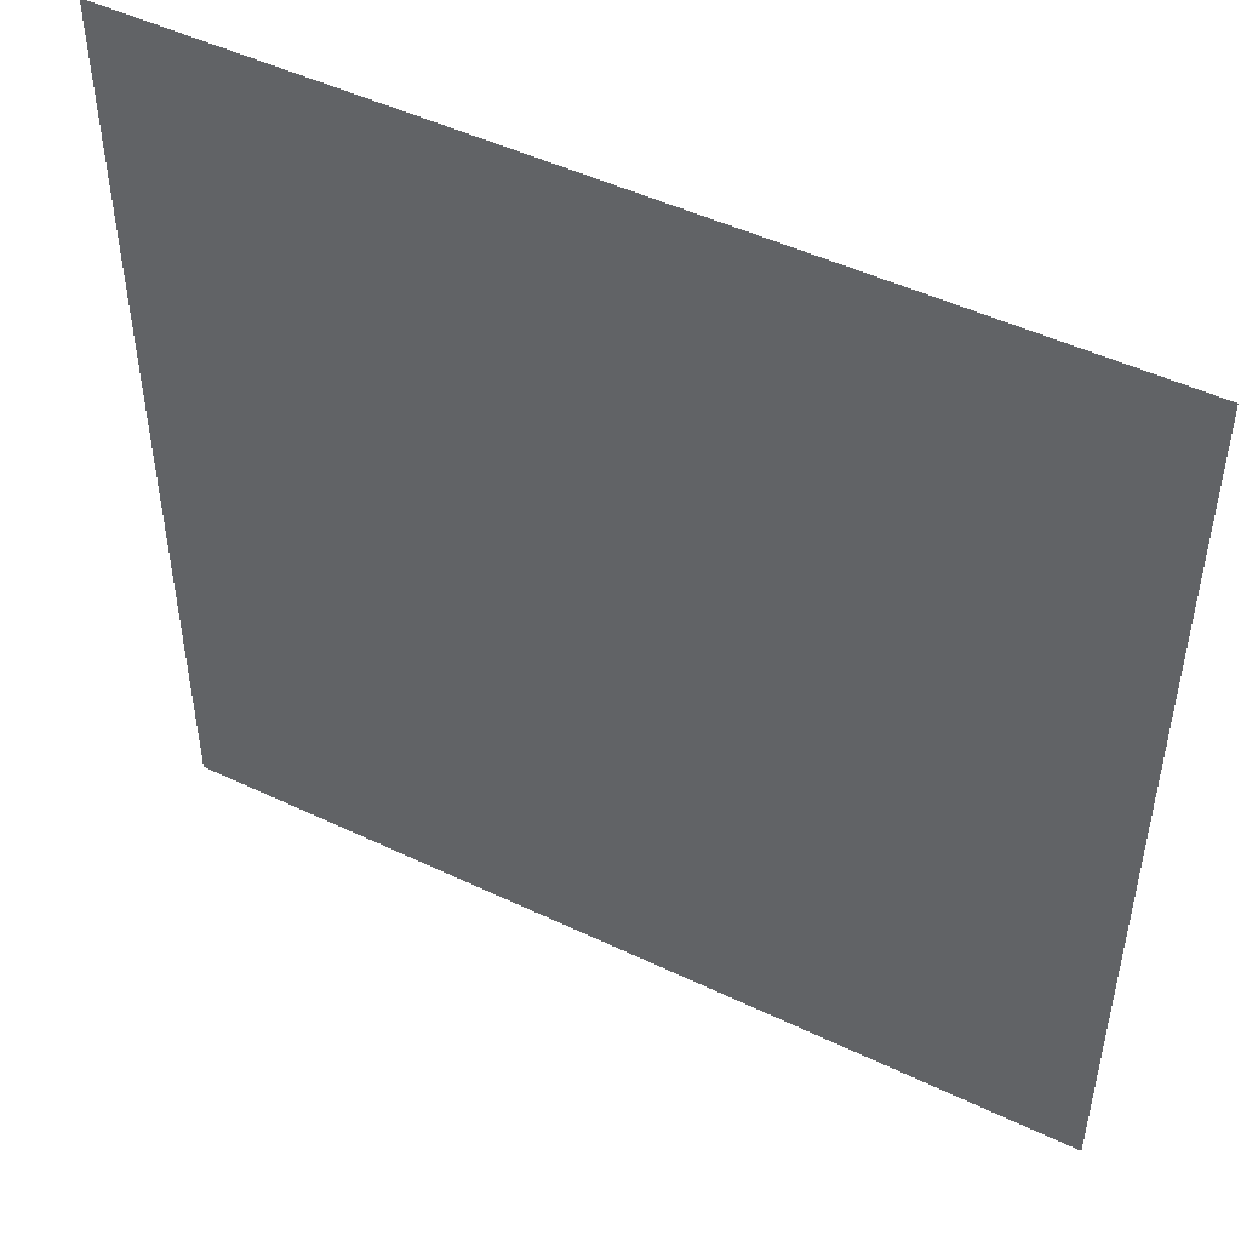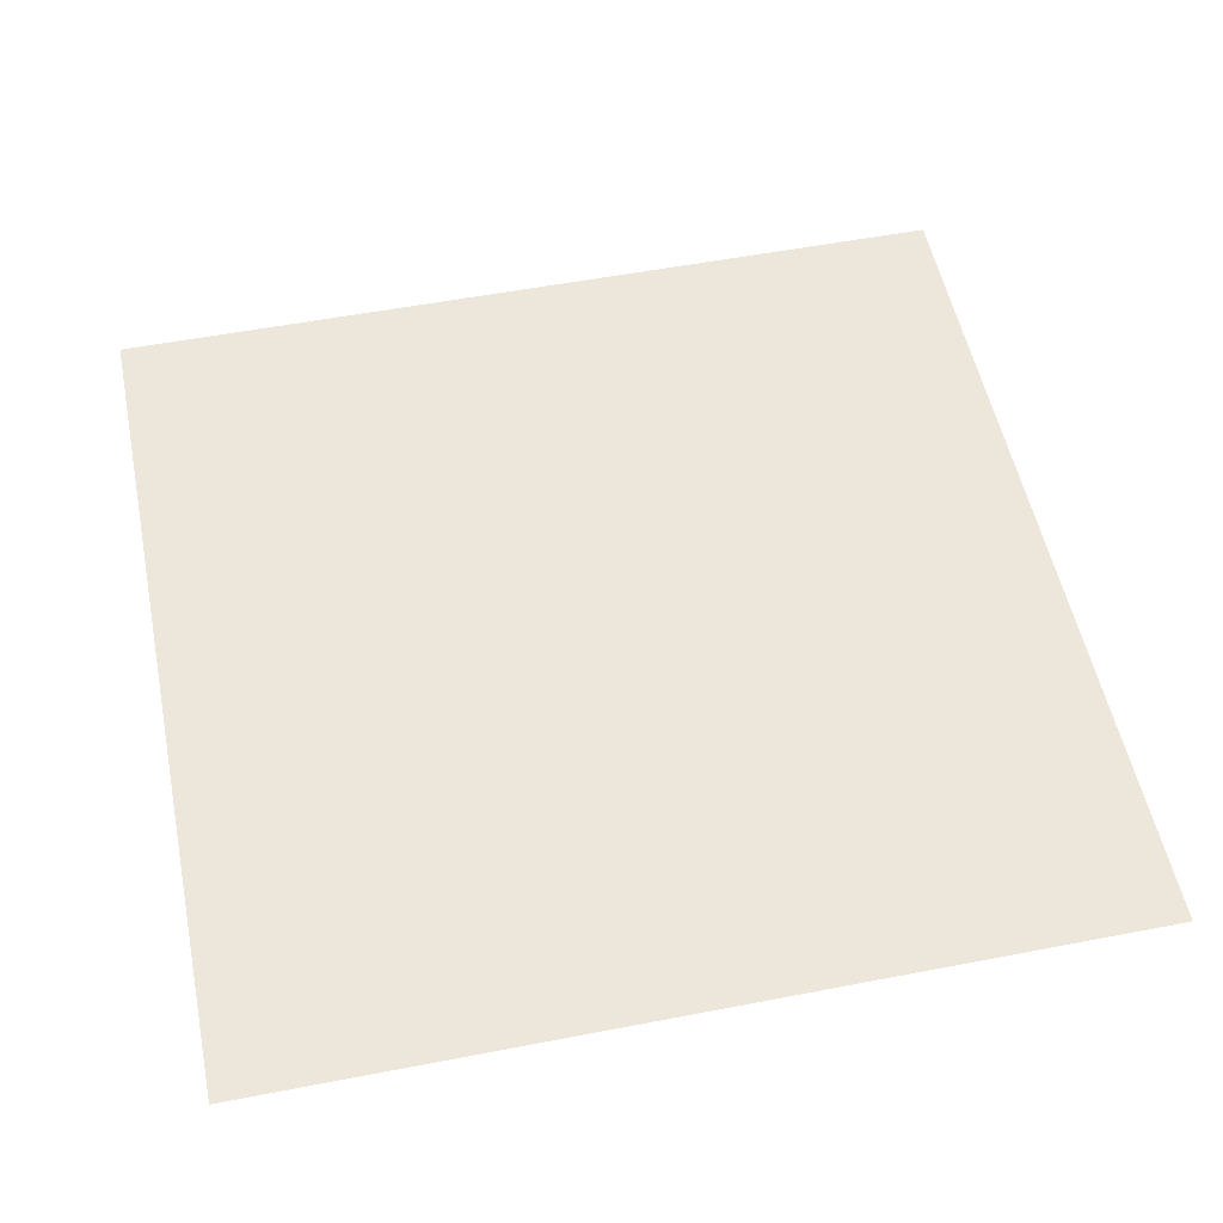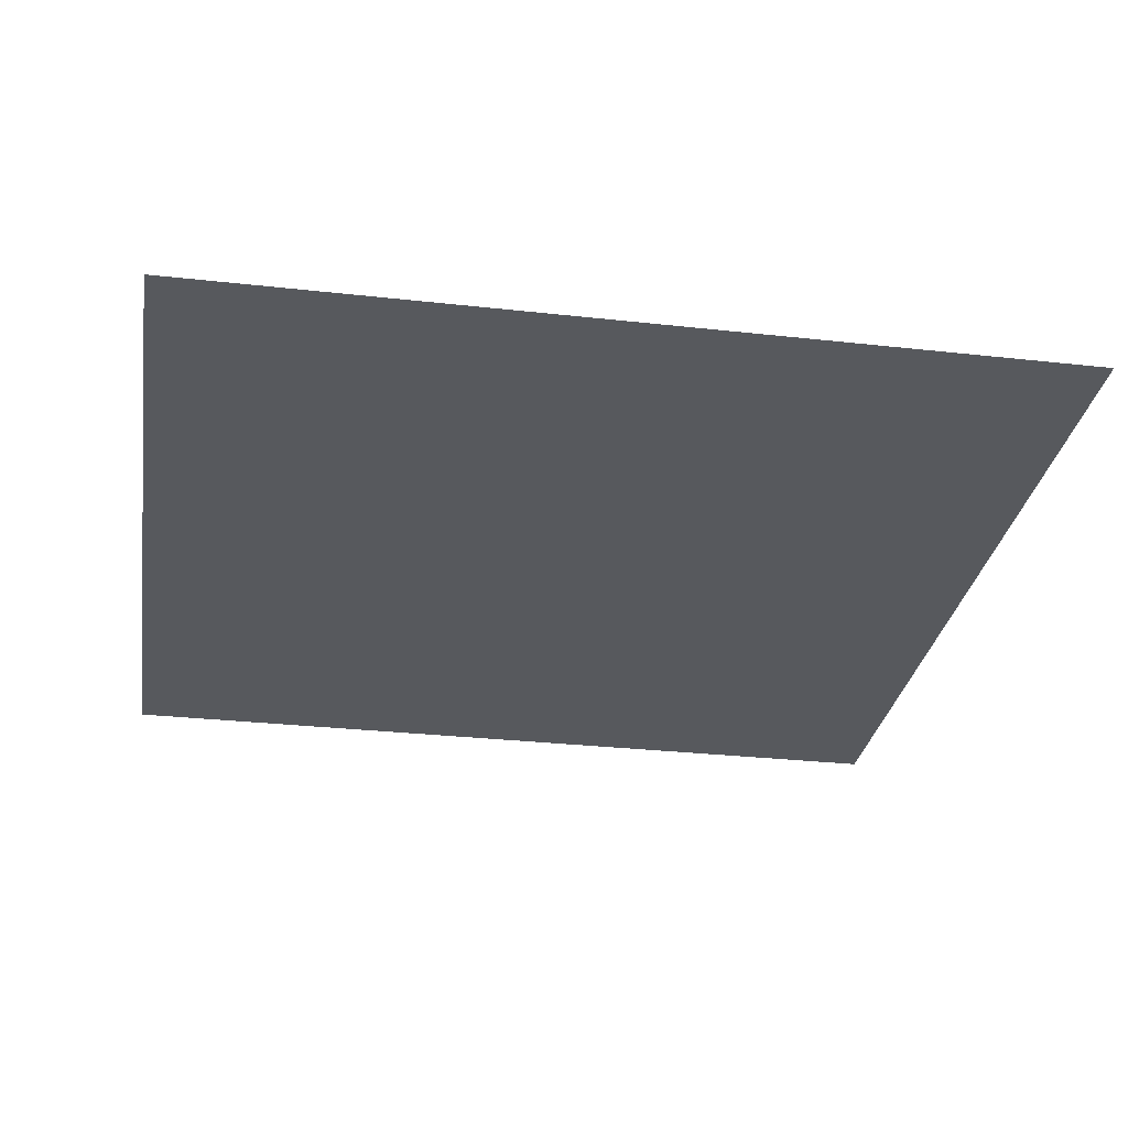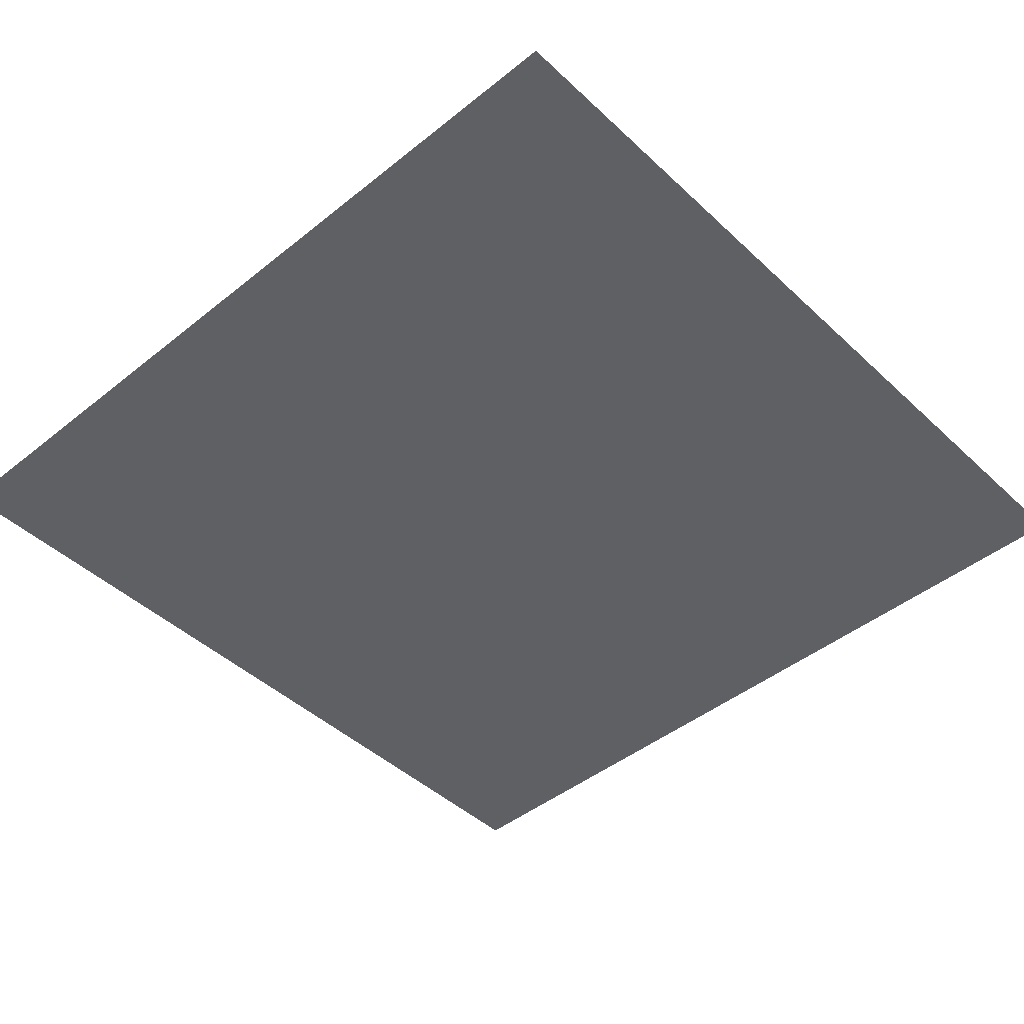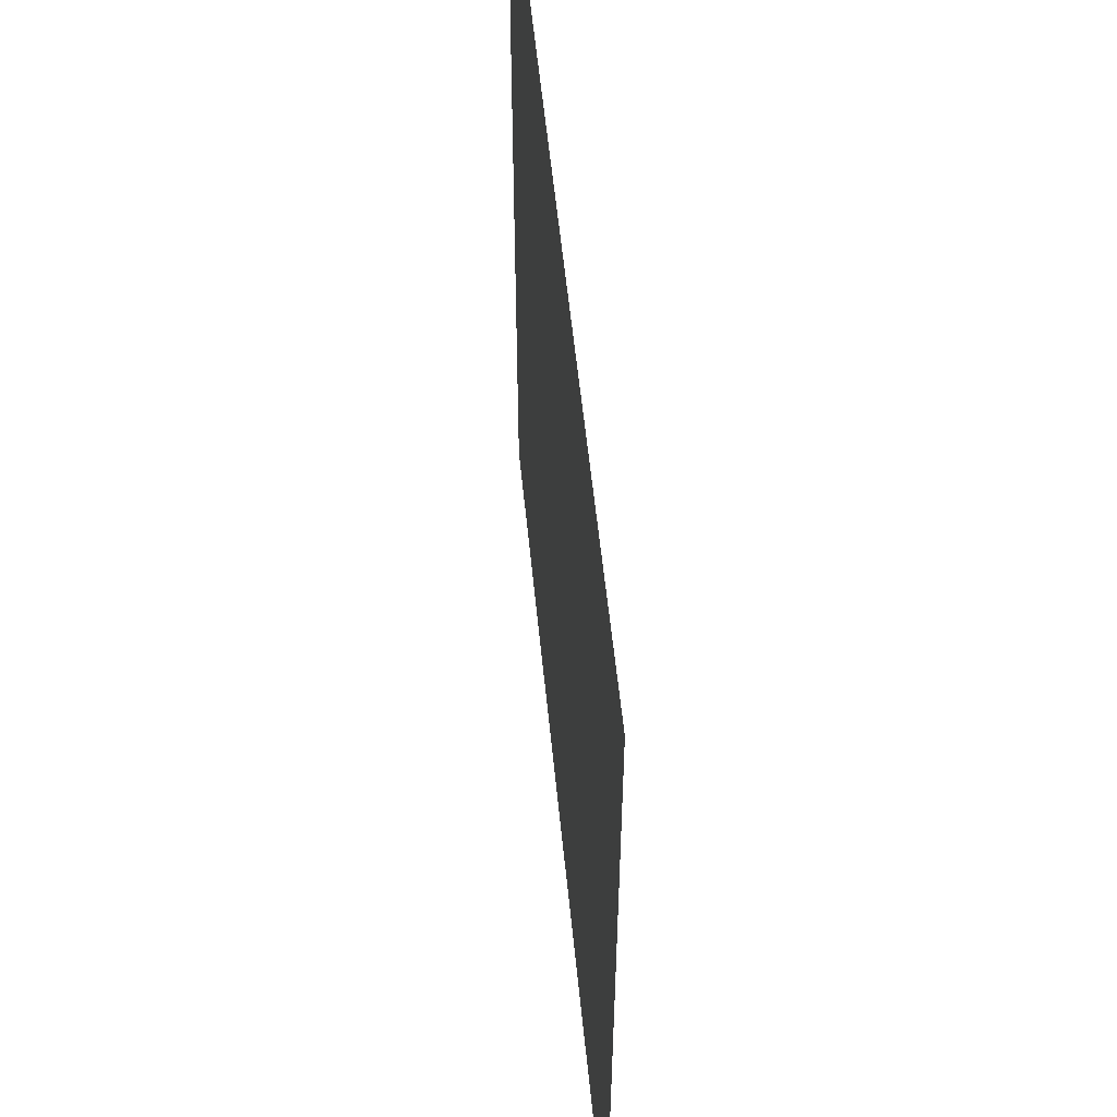
<metadata>
{"format":"obj","ext":"obj","renderer":"f3d","projection":"perspective","resolution":1024,"background":"white","views":[{"elev":48.5,"azim":-151.9,"up":"+Y"},{"elev":53.9,"azim":168.4,"up":"+Z"},{"elev":-29.7,"azim":-9.3,"up":"+Z"},{"elev":-44.9,"azim":-47.1,"up":"+Z"},{"elev":55.8,"azim":-95.6,"up":"+Y"}]}
</metadata>
<code>
o Cube
v -1 1 0
v 1 1 0
v -1 -1 0
v 1 -1 0
f 1 2 3
f 3 2 4

</code>
